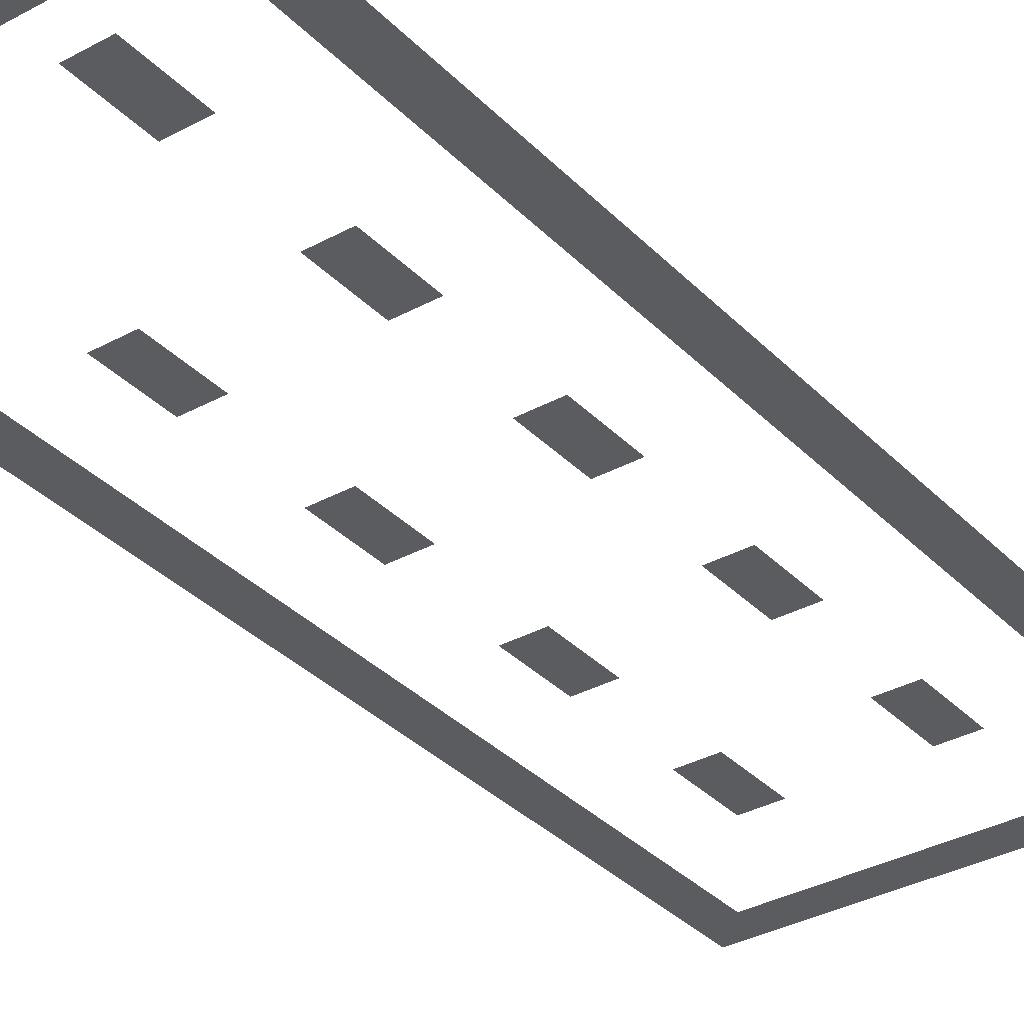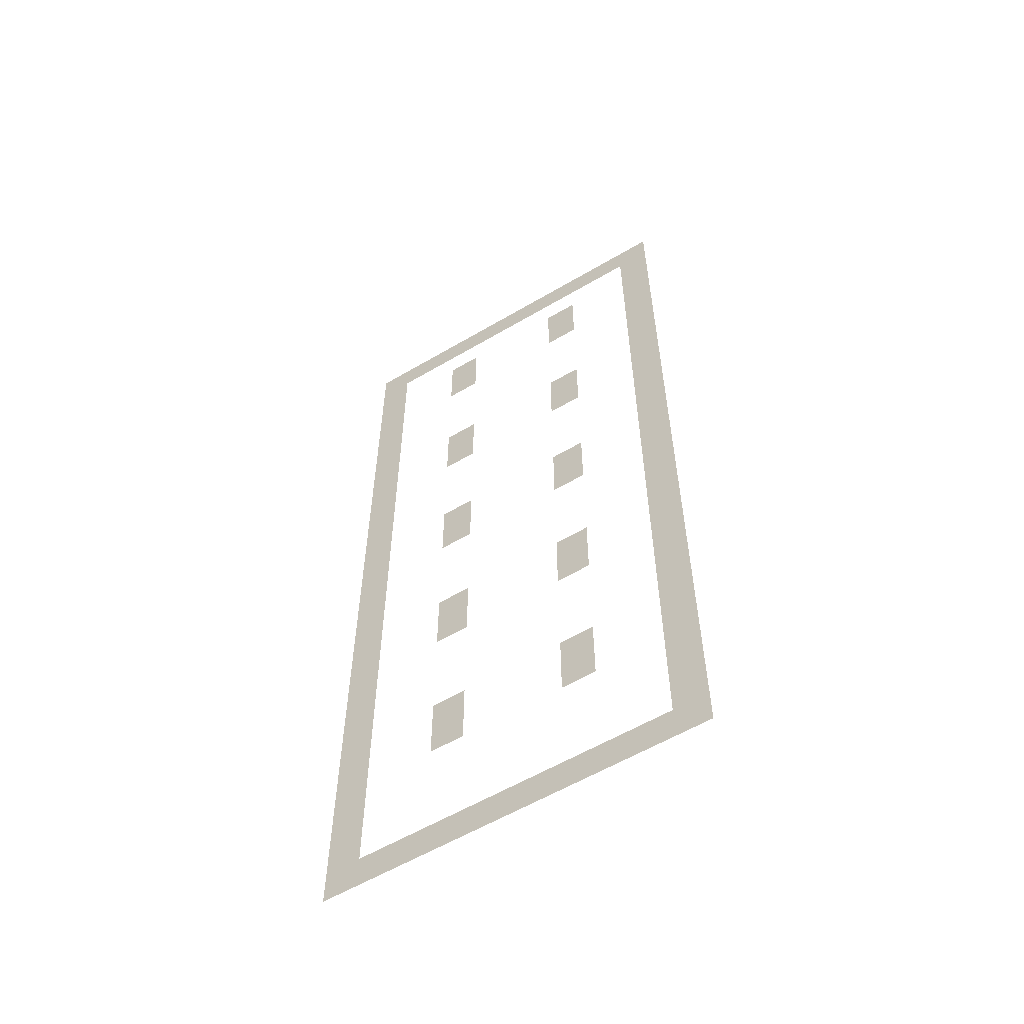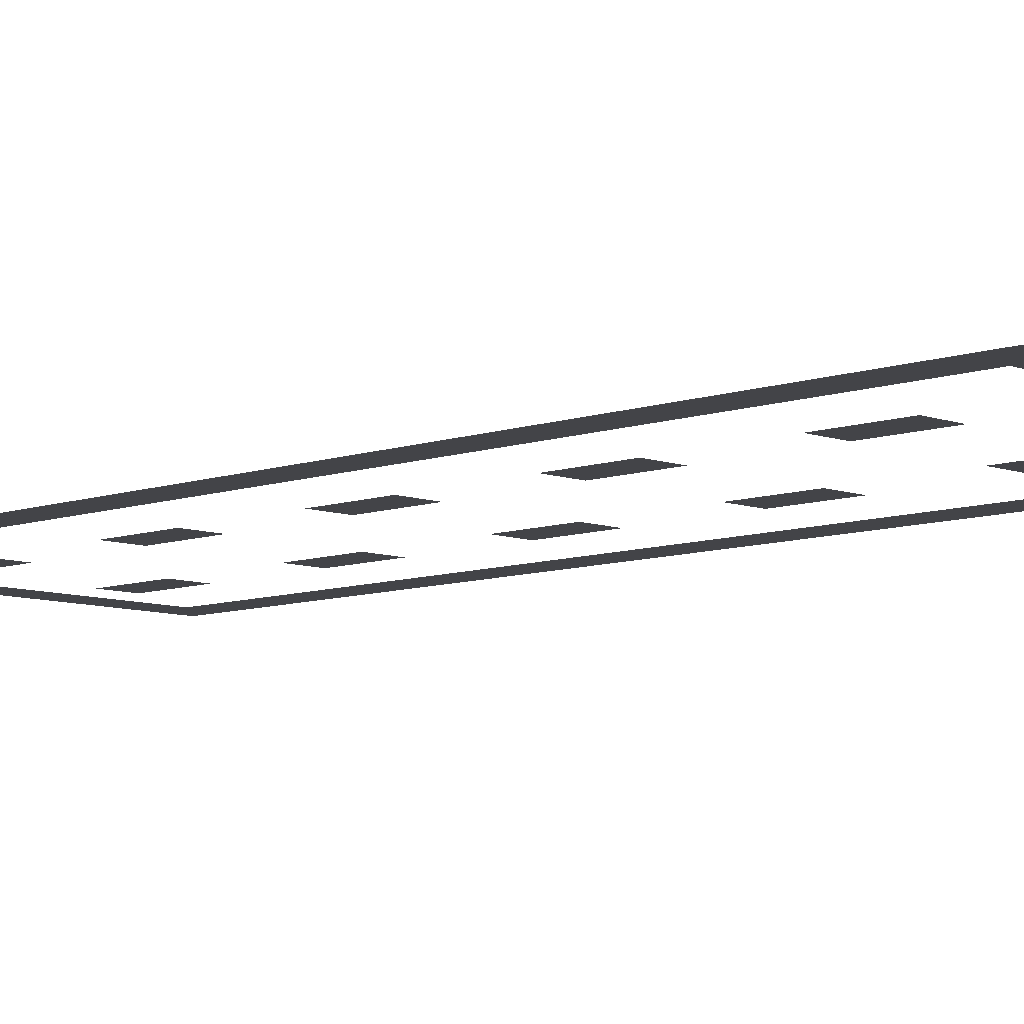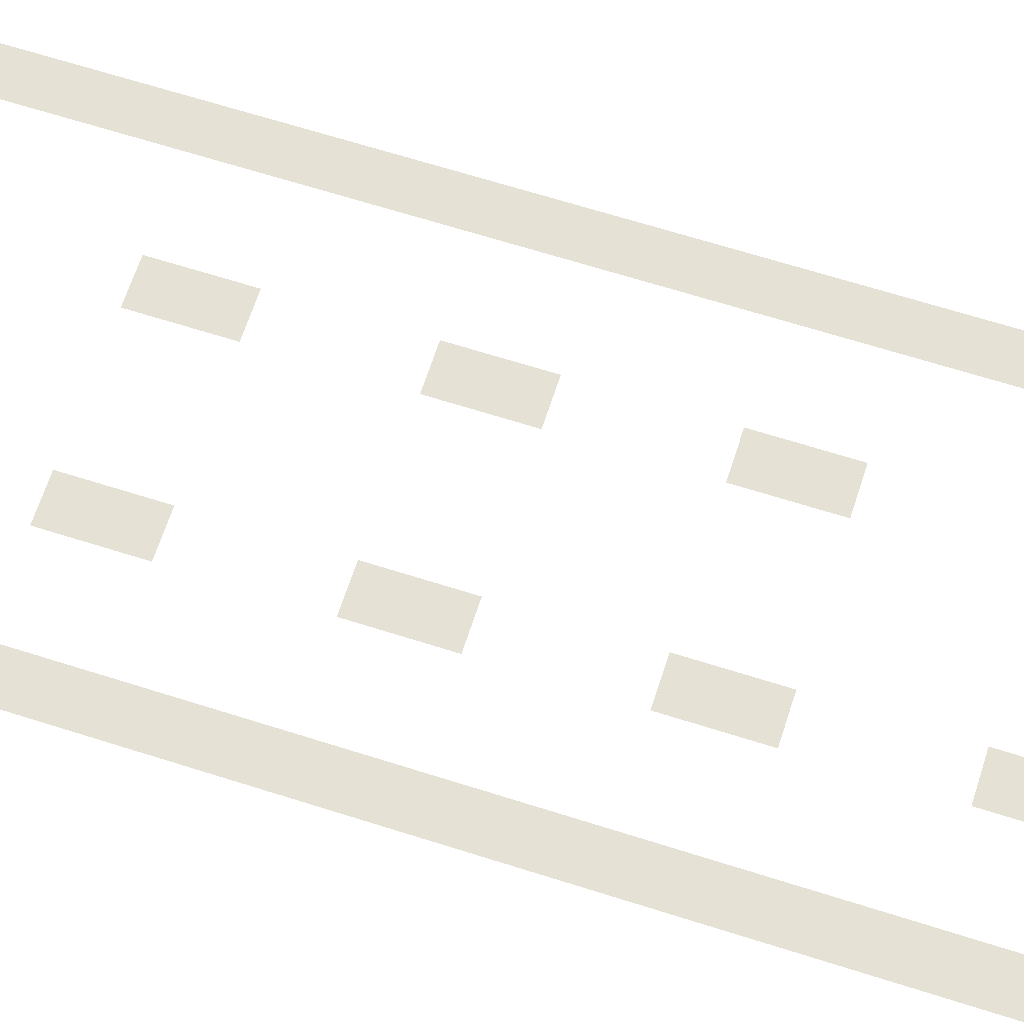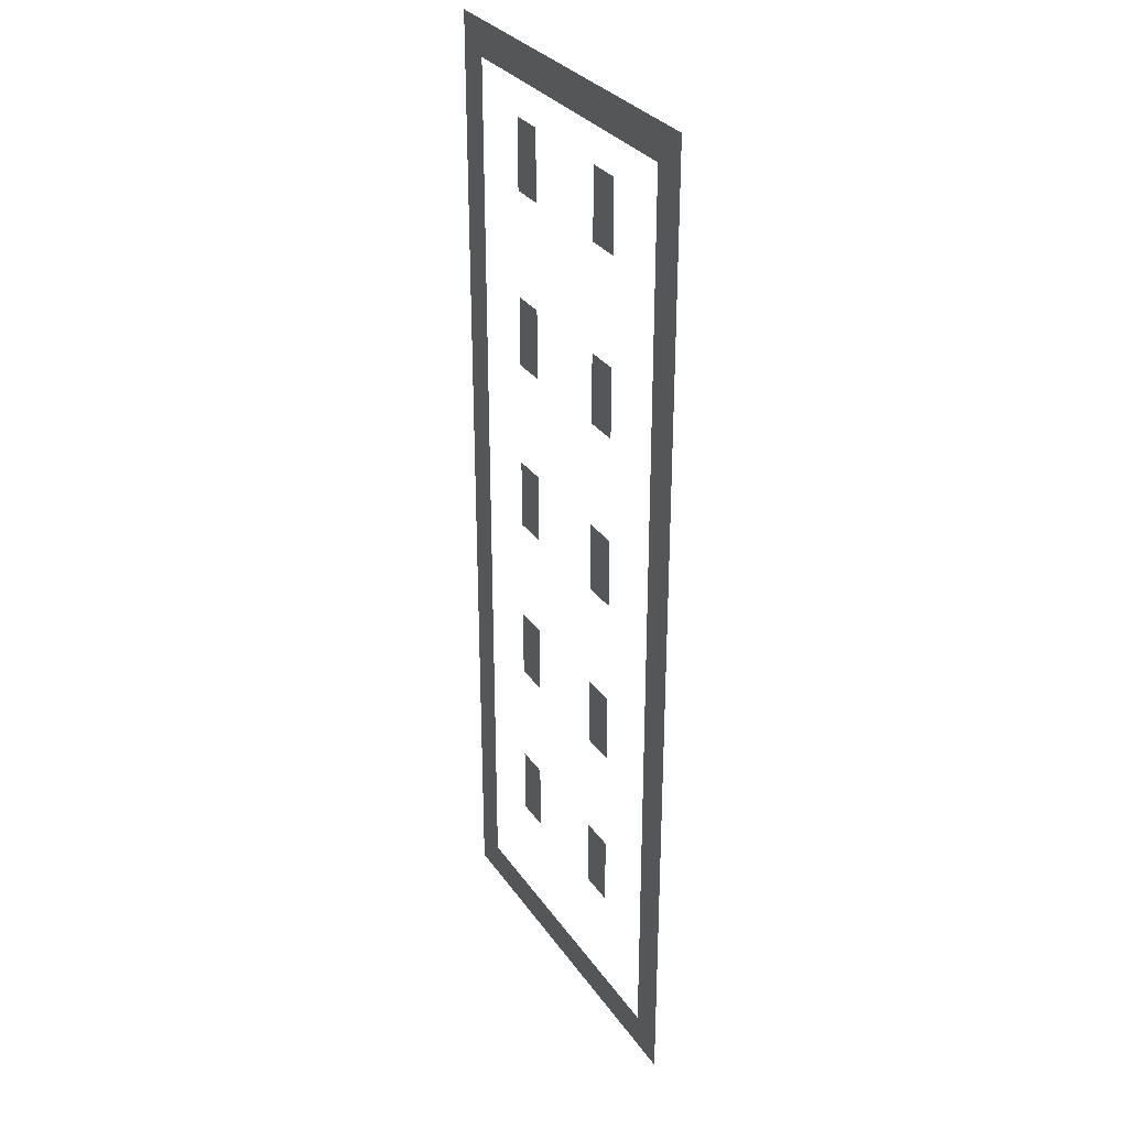
<metadata>
{"format":"obj","ext":"obj","renderer":"f3d","projection":"perspective","resolution":1024,"background":"white","views":[{"elev":-34.0,"azim":-143.4,"up":"+Z"},{"elev":-58.8,"azim":-148.7,"up":"+Y"},{"elev":-8.3,"azim":-45.3,"up":"+Z"},{"elev":64.9,"azim":-72.1,"up":"+Z"},{"elev":30.7,"azim":61.6,"up":"+Y"}]}
</metadata>
<code>
v -1 -2 0
v -2 -2 0
v -2 -1 0
v -1 -1 0
v -2 -2 0
v -3 -2 0
v -3 -1 0
v -2 -1 0
v -3 -2 0
v -4 -2 0
v -4 -1 0
v -3 -1 0
v -4 -2 0
v -5 -2 0
v -5 -1 0
v -4 -1 0
v -5 -2 0
v -6 -2 0
v -6 -1 0
v -5 -1 0
v -6 -2 0
v -7 -2 0
v -7 -1 0
v -6 -1 0
v -7 -2 0
v -8 -2 0
v -8 -1 0
v -7 -1 0
v -8 -2 0
v -9 -2 0
v -9 -1 0
v -8 -1 0
v -9 -2 0
v -10 -2 0
v -10 -1 0
v -9 -1 0
v -10 -2 0
v -11 -2 0
v -11 -1 0
v -10 -1 0
v -11 -2 0
v -12 -2 0
v -12 -1 0
v -11 -1 0
v -1 -3 0
v -2 -3 0
v -2 -2 0
v -1 -2 0
v -11 -3 0
v -12 -3 0
v -12 -2 0
v -11 -2 0
v -1 -4 0
v -2 -4 0
v -2 -3 0
v -1 -3 0
v -4 -4 0
v -5 -4 0
v -5 -3 0
v -4 -3 0
v -8 -4 0
v -9 -4 0
v -9 -3 0
v -8 -3 0
v -11 -4 0
v -12 -4 0
v -12 -3 0
v -11 -3 0
v -1 -5 0
v -2 -5 0
v -2 -4 0
v -1 -4 0
v -4 -5 0
v -5 -5 0
v -5 -4 0
v -4 -4 0
v -8 -5 0
v -9 -5 0
v -9 -4 0
v -8 -4 0
v -11 -5 0
v -12 -5 0
v -12 -4 0
v -11 -4 0
v -1 -6 0
v -2 -6 0
v -2 -5 0
v -1 -5 0
v -11 -6 0
v -12 -6 0
v -12 -5 0
v -11 -5 0
v -1 -7 0
v -2 -7 0
v -2 -6 0
v -1 -6 0
v -11 -7 0
v -12 -7 0
v -12 -6 0
v -11 -6 0
v -1 -8 0
v -2 -8 0
v -2 -7 0
v -1 -7 0
v -11 -8 0
v -12 -8 0
v -12 -7 0
v -11 -7 0
v -1 -9 0
v -2 -9 0
v -2 -8 0
v -1 -8 0
v -4 -9 0
v -5 -9 0
v -5 -8 0
v -4 -8 0
v -8 -9 0
v -9 -9 0
v -9 -8 0
v -8 -8 0
v -11 -9 0
v -12 -9 0
v -12 -8 0
v -11 -8 0
v -1 -10 0
v -2 -10 0
v -2 -9 0
v -1 -9 0
v -4 -10 0
v -5 -10 0
v -5 -9 0
v -4 -9 0
v -8 -10 0
v -9 -10 0
v -9 -9 0
v -8 -9 0
v -11 -10 0
v -12 -10 0
v -12 -9 0
v -11 -9 0
v -1 -11 0
v -2 -11 0
v -2 -10 0
v -1 -10 0
v -11 -11 0
v -12 -11 0
v -12 -10 0
v -11 -10 0
v -1 -12 0
v -2 -12 0
v -2 -11 0
v -1 -11 0
v -11 -12 0
v -12 -12 0
v -12 -11 0
v -11 -11 0
v -1 -13 0
v -2 -13 0
v -2 -12 0
v -1 -12 0
v -11 -13 0
v -12 -13 0
v -12 -12 0
v -11 -12 0
v -1 -14 0
v -2 -14 0
v -2 -13 0
v -1 -13 0
v -4 -14 0
v -5 -14 0
v -5 -13 0
v -4 -13 0
v -8 -14 0
v -9 -14 0
v -9 -13 0
v -8 -13 0
v -11 -14 0
v -12 -14 0
v -12 -13 0
v -11 -13 0
v -1 -15 0
v -2 -15 0
v -2 -14 0
v -1 -14 0
v -4 -15 0
v -5 -15 0
v -5 -14 0
v -4 -14 0
v -8 -15 0
v -9 -15 0
v -9 -14 0
v -8 -14 0
v -11 -15 0
v -12 -15 0
v -12 -14 0
v -11 -14 0
v -1 -16 0
v -2 -16 0
v -2 -15 0
v -1 -15 0
v -11 -16 0
v -12 -16 0
v -12 -15 0
v -11 -15 0
v -1 -17 0
v -2 -17 0
v -2 -16 0
v -1 -16 0
v -11 -17 0
v -12 -17 0
v -12 -16 0
v -11 -16 0
v -1 -18 0
v -2 -18 0
v -2 -17 0
v -1 -17 0
v -11 -18 0
v -12 -18 0
v -12 -17 0
v -11 -17 0
v -1 -19 0
v -2 -19 0
v -2 -18 0
v -1 -18 0
v -4 -19 0
v -5 -19 0
v -5 -18 0
v -4 -18 0
v -8 -19 0
v -9 -19 0
v -9 -18 0
v -8 -18 0
v -11 -19 0
v -12 -19 0
v -12 -18 0
v -11 -18 0
v -1 -20 0
v -2 -20 0
v -2 -19 0
v -1 -19 0
v -4 -20 0
v -5 -20 0
v -5 -19 0
v -4 -19 0
v -8 -20 0
v -9 -20 0
v -9 -19 0
v -8 -19 0
v -11 -20 0
v -12 -20 0
v -12 -19 0
v -11 -19 0
v -1 -21 0
v -2 -21 0
v -2 -20 0
v -1 -20 0
v -11 -21 0
v -12 -21 0
v -12 -20 0
v -11 -20 0
v -1 -22 0
v -2 -22 0
v -2 -21 0
v -1 -21 0
v -11 -22 0
v -12 -22 0
v -12 -21 0
v -11 -21 0
v -1 -23 0
v -2 -23 0
v -2 -22 0
v -1 -22 0
v -11 -23 0
v -12 -23 0
v -12 -22 0
v -11 -22 0
v -1 -24 0
v -2 -24 0
v -2 -23 0
v -1 -23 0
v -4 -24 0
v -5 -24 0
v -5 -23 0
v -4 -23 0
v -8 -24 0
v -9 -24 0
v -9 -23 0
v -8 -23 0
v -11 -24 0
v -12 -24 0
v -12 -23 0
v -11 -23 0
v -1 -25 0
v -2 -25 0
v -2 -24 0
v -1 -24 0
v -4 -25 0
v -5 -25 0
v -5 -24 0
v -4 -24 0
v -8 -25 0
v -9 -25 0
v -9 -24 0
v -8 -24 0
v -11 -25 0
v -12 -25 0
v -12 -24 0
v -11 -24 0
v -1 -26 0
v -2 -26 0
v -2 -25 0
v -1 -25 0
v -11 -26 0
v -12 -26 0
v -12 -25 0
v -11 -25 0
v -1 -27 0
v -2 -27 0
v -2 -26 0
v -1 -26 0
v -11 -27 0
v -12 -27 0
v -12 -26 0
v -11 -26 0
v -1 -28 0
v -2 -28 0
v -2 -27 0
v -1 -27 0
v -11 -28 0
v -12 -28 0
v -12 -27 0
v -11 -27 0
v -1 -29 0
v -2 -29 0
v -2 -28 0
v -1 -28 0
v -2 -29 0
v -3 -29 0
v -3 -28 0
v -2 -28 0
v -3 -29 0
v -4 -29 0
v -4 -28 0
v -3 -28 0
v -4 -29 0
v -5 -29 0
v -5 -28 0
v -4 -28 0
v -5 -29 0
v -6 -29 0
v -6 -28 0
v -5 -28 0
v -6 -29 0
v -7 -29 0
v -7 -28 0
v -6 -28 0
v -7 -29 0
v -8 -29 0
v -8 -28 0
v -7 -28 0
v -8 -29 0
v -9 -29 0
v -9 -28 0
v -8 -28 0
v -9 -29 0
v -10 -29 0
v -10 -28 0
v -9 -28 0
v -10 -29 0
v -11 -29 0
v -11 -28 0
v -10 -28 0
v -11 -29 0
v -12 -29 0
v -12 -28 0
v -11 -28 0
g blitzteste_3_mesh_0002
f 1 2 3 4
f 5 6 7 8
f 9 10 11 12
f 13 14 15 16
f 17 18 19 20
f 21 22 23 24
f 25 26 27 28
f 29 30 31 32
f 33 34 35 36
f 37 38 39 40
f 41 42 43 44
f 45 46 47 48
f 49 50 51 52
f 53 54 55 56
f 57 58 59 60
f 61 62 63 64
f 65 66 67 68
f 69 70 71 72
f 73 74 75 76
f 77 78 79 80
f 81 82 83 84
f 85 86 87 88
f 89 90 91 92
f 93 94 95 96
f 97 98 99 100
f 101 102 103 104
f 105 106 107 108
f 109 110 111 112
f 113 114 115 116
f 117 118 119 120
f 121 122 123 124
f 125 126 127 128
f 129 130 131 132
f 133 134 135 136
f 137 138 139 140
f 141 142 143 144
f 145 146 147 148
f 149 150 151 152
f 153 154 155 156
f 157 158 159 160
f 161 162 163 164
f 165 166 167 168
f 169 170 171 172
f 173 174 175 176
f 177 178 179 180
f 181 182 183 184
f 185 186 187 188
f 189 190 191 192
f 193 194 195 196
f 197 198 199 200
f 201 202 203 204
f 205 206 207 208
f 209 210 211 212
f 213 214 215 216
f 217 218 219 220
f 221 222 223 224
f 225 226 227 228
f 229 230 231 232
f 233 234 235 236
f 237 238 239 240
f 241 242 243 244
f 245 246 247 248
f 249 250 251 252
f 253 254 255 256
f 257 258 259 260
f 261 262 263 264
f 265 266 267 268
f 269 270 271 272
f 273 274 275 276
f 277 278 279 280
f 281 282 283 284
f 285 286 287 288
f 289 290 291 292
f 293 294 295 296
f 297 298 299 300
f 301 302 303 304
f 305 306 307 308
f 309 310 311 312
f 313 314 315 316
f 317 318 319 320
f 321 322 323 324
f 325 326 327 328
f 329 330 331 332
f 333 334 335 336
f 337 338 339 340
f 341 342 343 344
f 345 346 347 348
f 349 350 351 352
f 353 354 355 356
f 357 358 359 360
f 361 362 363 364
f 365 366 367 368
f 369 370 371 372
f 373 374 375 376

</code>
